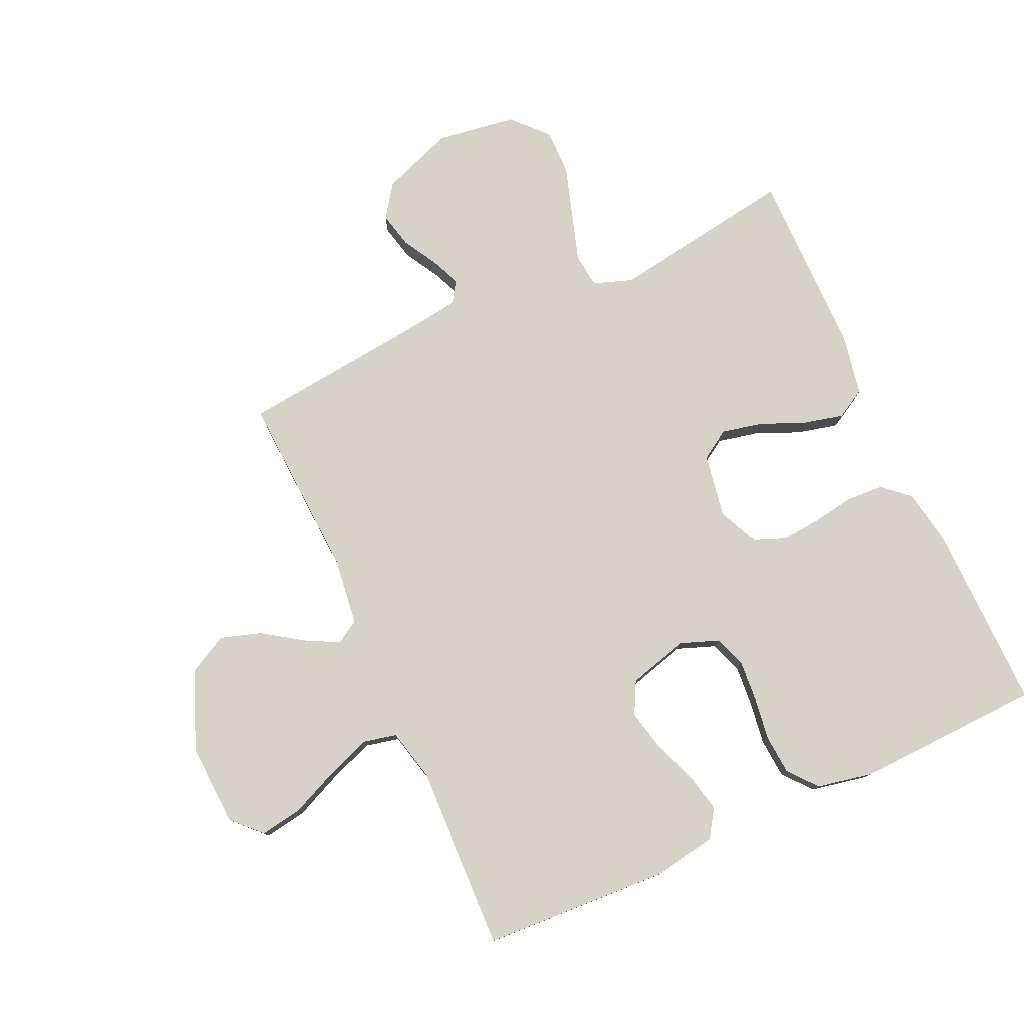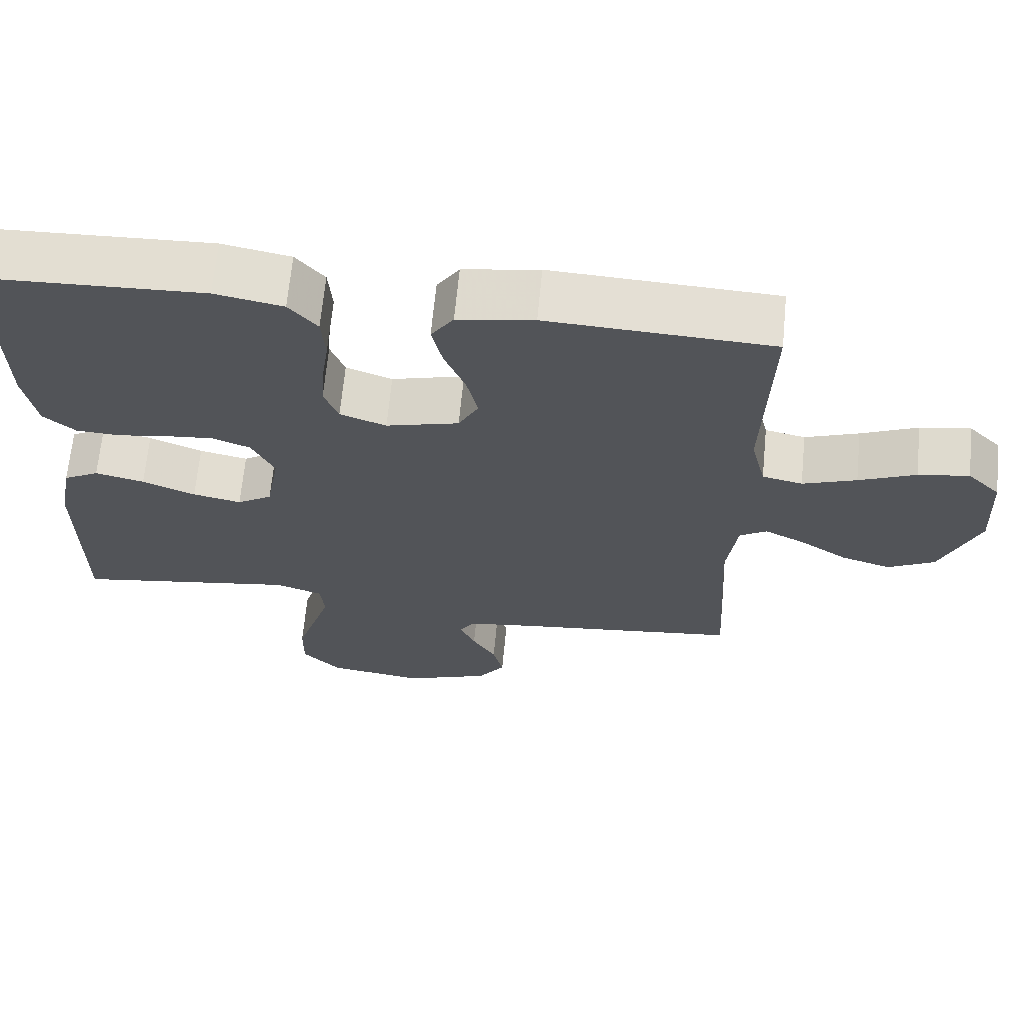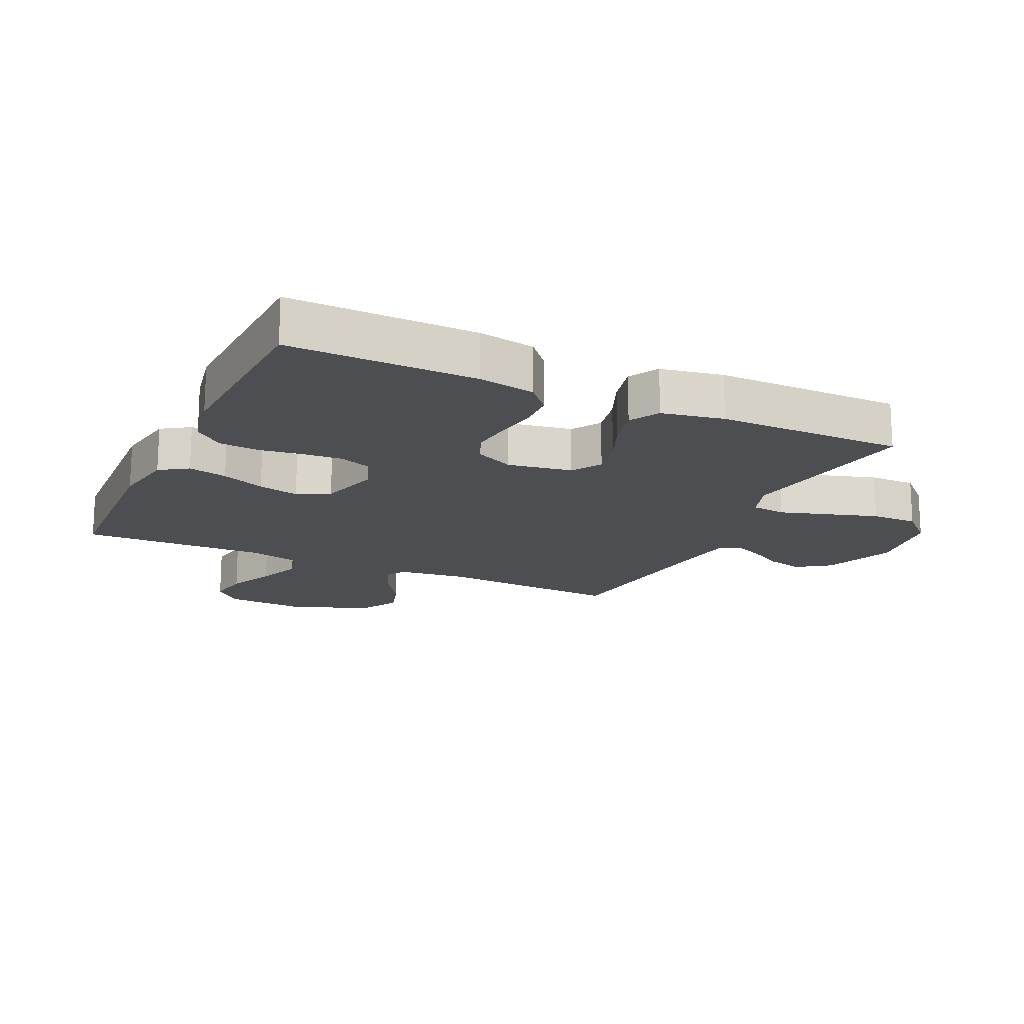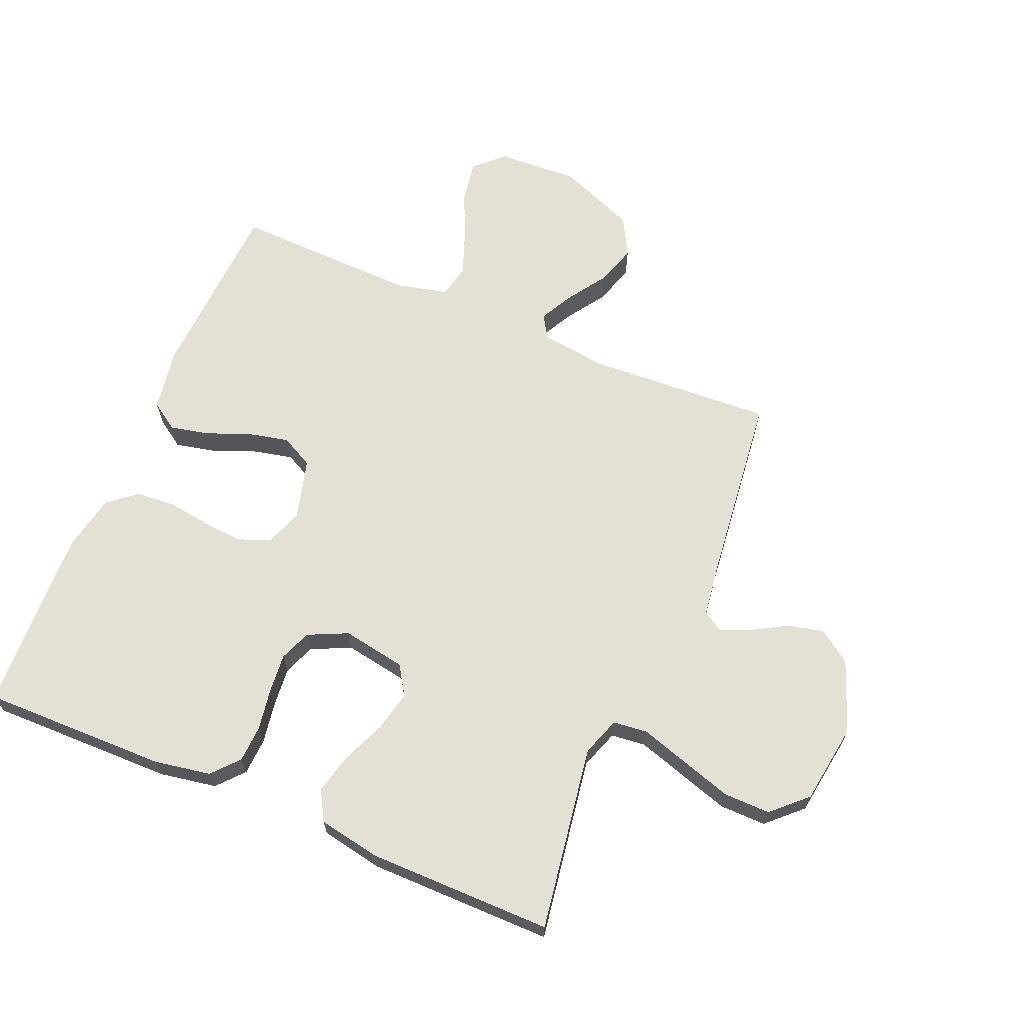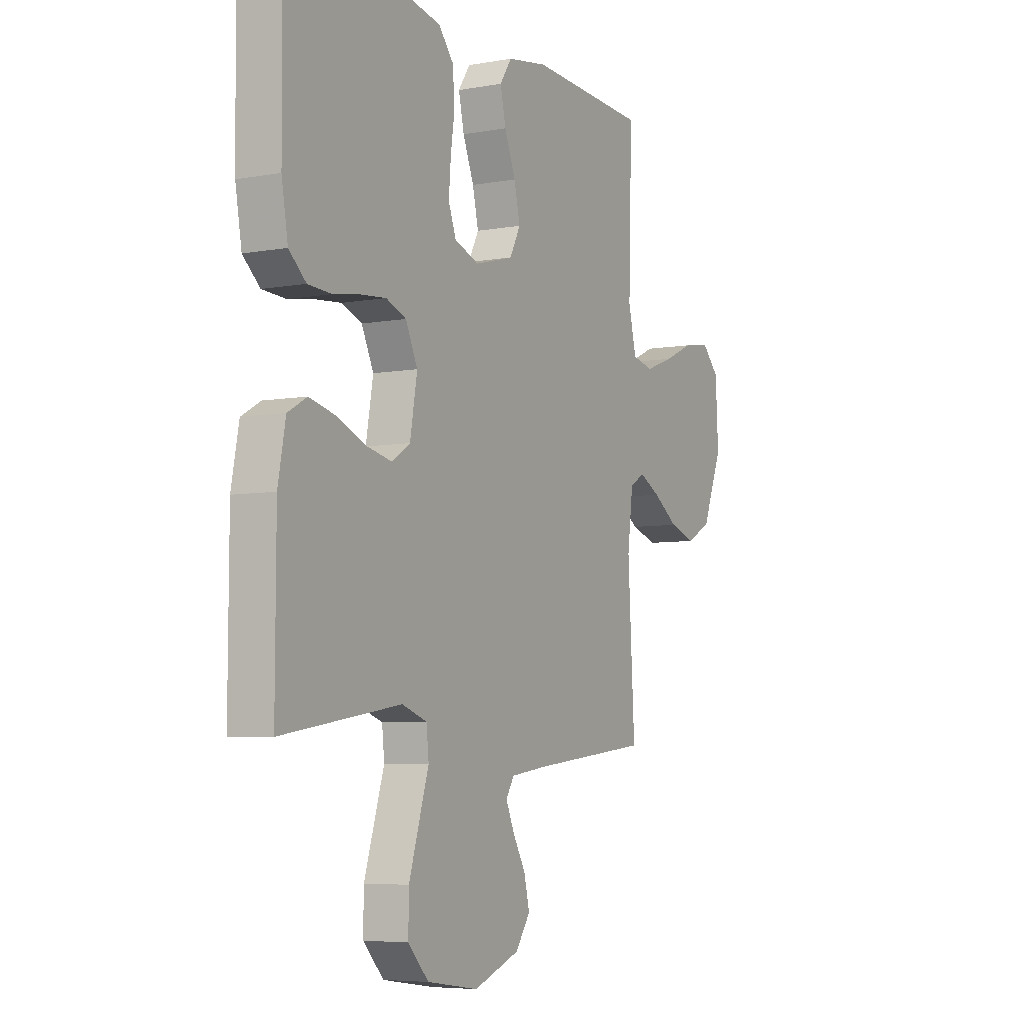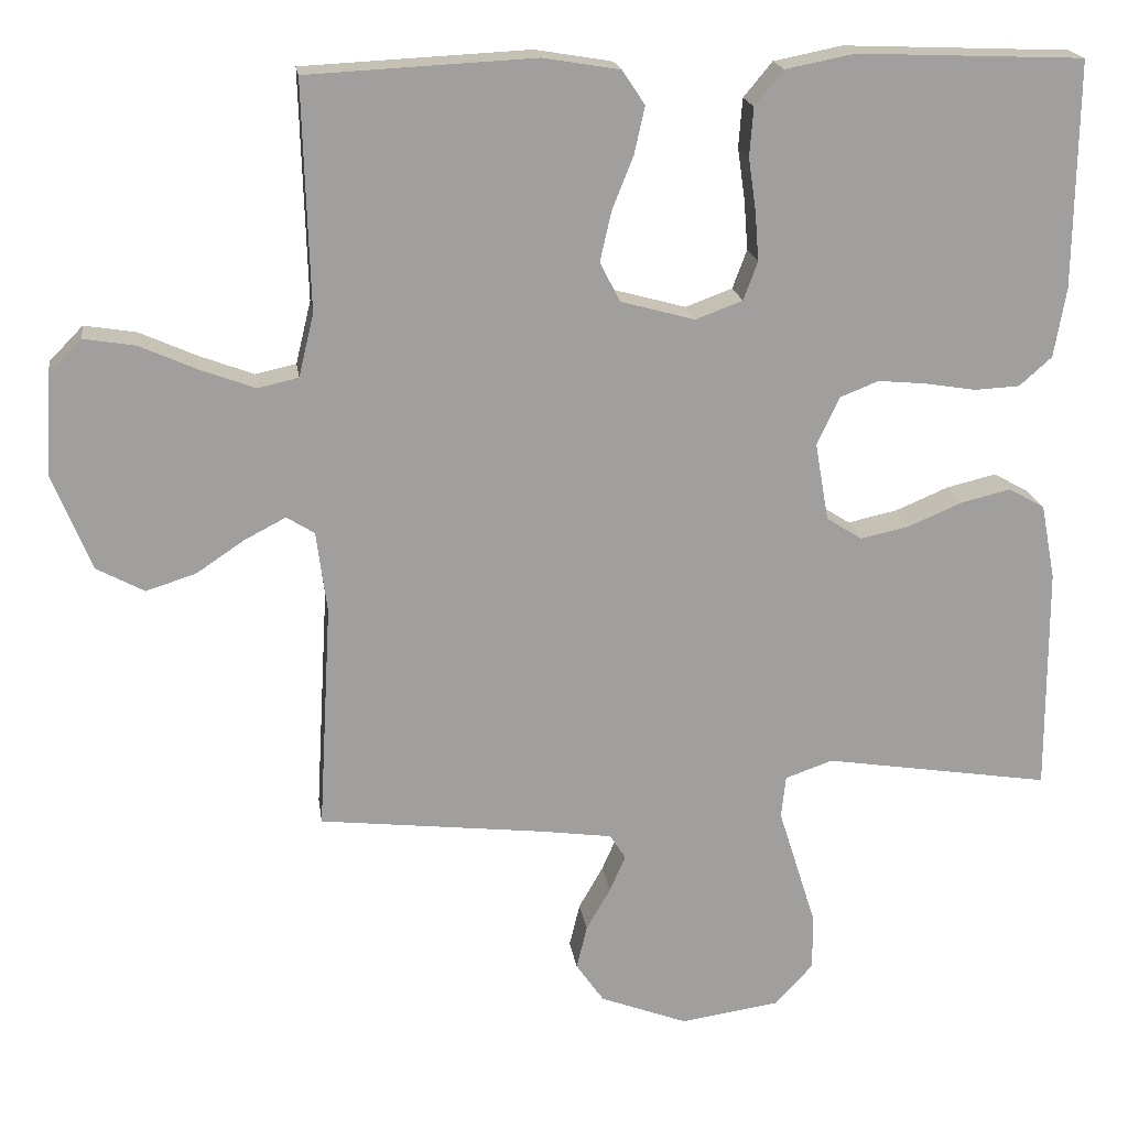
<metadata>
{"format":"obj","ext":"obj","renderer":"f3d","projection":"perspective","resolution":1024,"background":"white","views":[{"elev":78.3,"azim":-24.4,"up":"+Y"},{"elev":66.7,"azim":-174.5,"up":"+Z"},{"elev":-17.1,"azim":64.8,"up":"+Y"},{"elev":65.8,"azim":112.9,"up":"+Y"},{"elev":-6.0,"azim":118.7,"up":"+Z"},{"elev":18.9,"azim":-8.0,"up":"+Z"}]}
</metadata>
<code>
v -0.5 0.07 -0.5
v -0.483 0.07 -0.2
v -0.497 0.07 -0.092
v -0.534 0.07 -0.069
v -0.588 0.07 -0.097
v -0.652 0.07 -0.14
v -0.718 0.07 -0.161
v -0.781 0.07 -0.127
v -0.832 0.07 0
v -0.825 0.07 0.132
v -0.781 0.07 0.177
v -0.713 0.07 0.166
v -0.637 0.07 0.132
v -0.565 0.07 0.105
v -0.511 0.07 0.117
v -0.491 0.07 0.2
v -0.5 0.07 0.5
v -0.2 0.07 0.515
v -0.098 0.07 0.498
v -0.068 0.07 0.453
v -0.082 0.07 0.39
v -0.11 0.07 0.32
v -0.125 0.07 0.254
v -0.098 0.07 0.202
v 0 0.07 0.175
v 0.062 0.07 0.198
v 0.081 0.07 0.249
v 0.076 0.07 0.314
v 0.066 0.07 0.384
v 0.071 0.07 0.448
v 0.109 0.07 0.494
v 0.2 0.07 0.512
v 0.5 0.07 0.5
v 0.496 0.07 0.2
v 0.48 0.07 0.108
v 0.437 0.07 0.07
v 0.377 0.07 0.067
v 0.31 0.07 0.078
v 0.246 0.07 0.084
v 0.195 0.07 0.064
v 0.165 0.07 0
v 0.183 0.07 -0.103
v 0.23 0.07 -0.133
v 0.295 0.07 -0.119
v 0.366 0.07 -0.089
v 0.432 0.07 -0.073
v 0.48 0.07 -0.1
v 0.499 0.07 -0.2
v 0.5 0.07 -0.5
v 0.2 0.07 -0.453
v 0.137 0.07 -0.475
v 0.131 0.07 -0.531
v 0.155 0.07 -0.607
v 0.181 0.07 -0.69
v 0.182 0.07 -0.765
v 0.13 0.07 -0.82
v 0 0.07 -0.839
v -0.116 0.07 -0.795
v -0.153 0.07 -0.742
v -0.139 0.07 -0.684
v -0.107 0.07 -0.628
v -0.086 0.07 -0.58
v -0.107 0.07 -0.547
v -0.2 0.07 -0.534
v -0.5 0 -0.5
v -0.483 0 -0.2
v -0.497 0 -0.092
v -0.534 0 -0.069
v -0.588 0 -0.097
v -0.652 0 -0.14
v -0.718 0 -0.161
v -0.781 0 -0.127
v -0.832 0 0
v -0.825 0 0.132
v -0.781 0 0.177
v -0.713 0 0.166
v -0.637 0 0.132
v -0.565 0 0.105
v -0.511 0 0.117
v -0.491 0 0.2
v -0.5 0 0.5
v -0.2 0 0.515
v -0.098 0 0.498
v -0.068 0 0.453
v -0.082 0 0.39
v -0.11 0 0.32
v -0.125 0 0.254
v -0.098 0 0.202
v 0 0 0.175
v 0.062 0 0.198
v 0.081 0 0.249
v 0.076 0 0.314
v 0.066 0 0.384
v 0.071 0 0.448
v 0.109 0 0.494
v 0.2 0 0.512
v 0.5 0 0.5
v 0.496 0 0.2
v 0.48 0 0.108
v 0.437 0 0.07
v 0.377 0 0.067
v 0.31 0 0.078
v 0.246 0 0.084
v 0.195 0 0.064
v 0.165 0 0
v 0.183 0 -0.103
v 0.23 0 -0.133
v 0.295 0 -0.119
v 0.366 0 -0.089
v 0.432 0 -0.073
v 0.48 0 -0.1
v 0.499 0 -0.2
v 0.5 0 -0.5
v 0.2 0 -0.453
v 0.137 0 -0.475
v 0.131 0 -0.531
v 0.155 0 -0.607
v 0.181 0 -0.69
v 0.182 0 -0.765
v 0.13 0 -0.82
v 0 0 -0.839
v -0.116 0 -0.795
v -0.153 0 -0.742
v -0.139 0 -0.684
v -0.107 0 -0.628
v -0.086 0 -0.58
v -0.107 0 -0.547
v -0.2 0 -0.534
f 59 60 61
f 58 59 61
f 57 58 61
f 56 57 61
f 55 56 61
f 54 55 61
f 53 54 61
f 52 53 61
f 51 52 61 62
f 48 49 50
f 47 48 50
f 46 47 50
f 45 46 50
f 44 45 50
f 43 44 50 51
f 51 62 63
f 43 51 63
f 42 43 63
f 36 37 38
f 35 36 38
f 34 35 38
f 33 34 38
f 32 33 38
f 31 32 38
f 30 31 38
f 29 30 38
f 28 29 38
f 27 28 38 39
f 26 27 39 40
f 20 21 22
f 19 20 22
f 18 19 22
f 17 18 22
f 16 17 22
f 15 16 22 23
f 11 12 13
f 10 11 13
f 9 10 13
f 8 9 13
f 7 8 13
f 6 7 13
f 5 6 13
f 4 5 13 14
f 3 4 14 15
f 64 1 2
f 2 3 15
f 64 2 15
f 63 64 15
f 42 63 15
f 41 42 15
f 15 23 24
f 15 24 25
f 41 15 25
f 25 26 40 41
f 125 124 123
f 125 123 122
f 125 122 121
f 125 121 120
f 125 120 119
f 125 119 118
f 125 118 117
f 125 117 116
f 126 125 116 115
f 114 113 112
f 114 112 111
f 114 111 110
f 114 110 109
f 114 109 108
f 115 114 108 107
f 127 126 115
f 127 115 107
f 127 107 106
f 102 101 100
f 102 100 99
f 102 99 98
f 102 98 97
f 102 97 96
f 102 96 95
f 102 95 94
f 102 94 93
f 102 93 92
f 103 102 92 91
f 104 103 91 90
f 86 85 84
f 86 84 83
f 86 83 82
f 86 82 81
f 86 81 80
f 87 86 80 79
f 77 76 75
f 77 75 74
f 77 74 73
f 77 73 72
f 77 72 71
f 77 71 70
f 77 70 69
f 78 77 69 68
f 79 78 68 67
f 66 65 128
f 79 67 66
f 79 66 128
f 79 128 127
f 79 127 106
f 79 106 105
f 88 87 79
f 89 88 79
f 89 79 105
f 105 104 90 89
f 1 65 66 2
f 2 66 67 3
f 3 67 68 4
f 4 68 69 5
f 5 69 70 6
f 6 70 71 7
f 7 71 72 8
f 8 72 73 9
f 9 73 74 10
f 10 74 75 11
f 11 75 76 12
f 12 76 77 13
f 13 77 78 14
f 14 78 79 15
f 15 79 80 16
f 16 80 81 17
f 17 81 82 18
f 18 82 83 19
f 19 83 84 20
f 20 84 85 21
f 21 85 86 22
f 22 86 87 23
f 23 87 88 24
f 24 88 89 25
f 25 89 90 26
f 26 90 91 27
f 27 91 92 28
f 28 92 93 29
f 29 93 94 30
f 30 94 95 31
f 31 95 96 32
f 32 96 97 33
f 33 97 98 34
f 34 98 99 35
f 35 99 100 36
f 36 100 101 37
f 37 101 102 38
f 38 102 103 39
f 39 103 104 40
f 40 104 105 41
f 41 105 106 42
f 42 106 107 43
f 43 107 108 44
f 44 108 109 45
f 45 109 110 46
f 46 110 111 47
f 47 111 112 48
f 48 112 113 49
f 49 113 114 50
f 50 114 115 51
f 51 115 116 52
f 52 116 117 53
f 53 117 118 54
f 54 118 119 55
f 55 119 120 56
f 56 120 121 57
f 57 121 122 58
f 58 122 123 59
f 59 123 124 60
f 60 124 125 61
f 61 125 126 62
f 62 126 127 63
f 63 127 128 64
f 64 128 65 1

</code>
